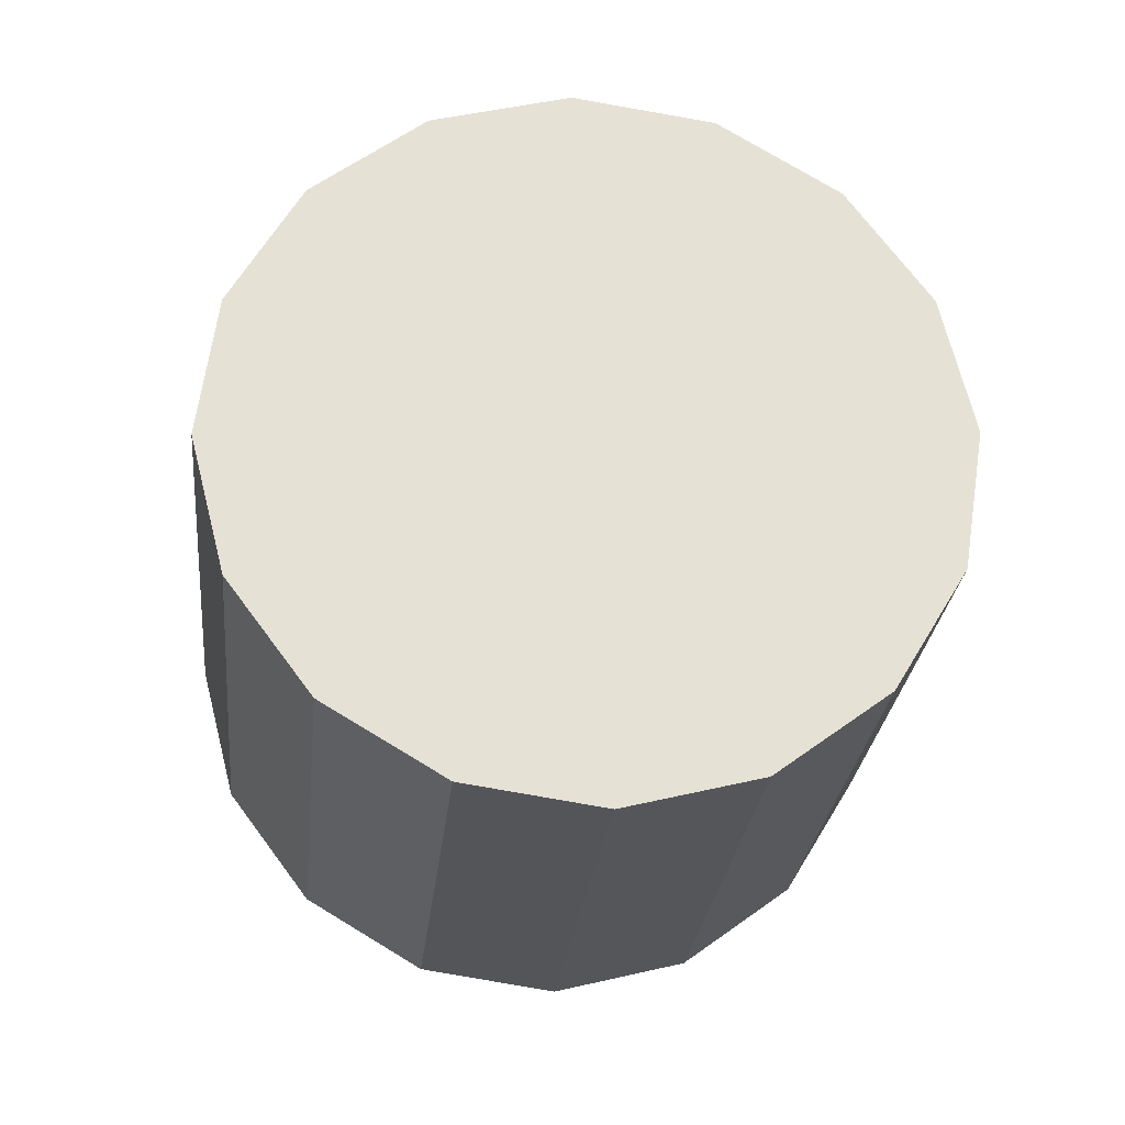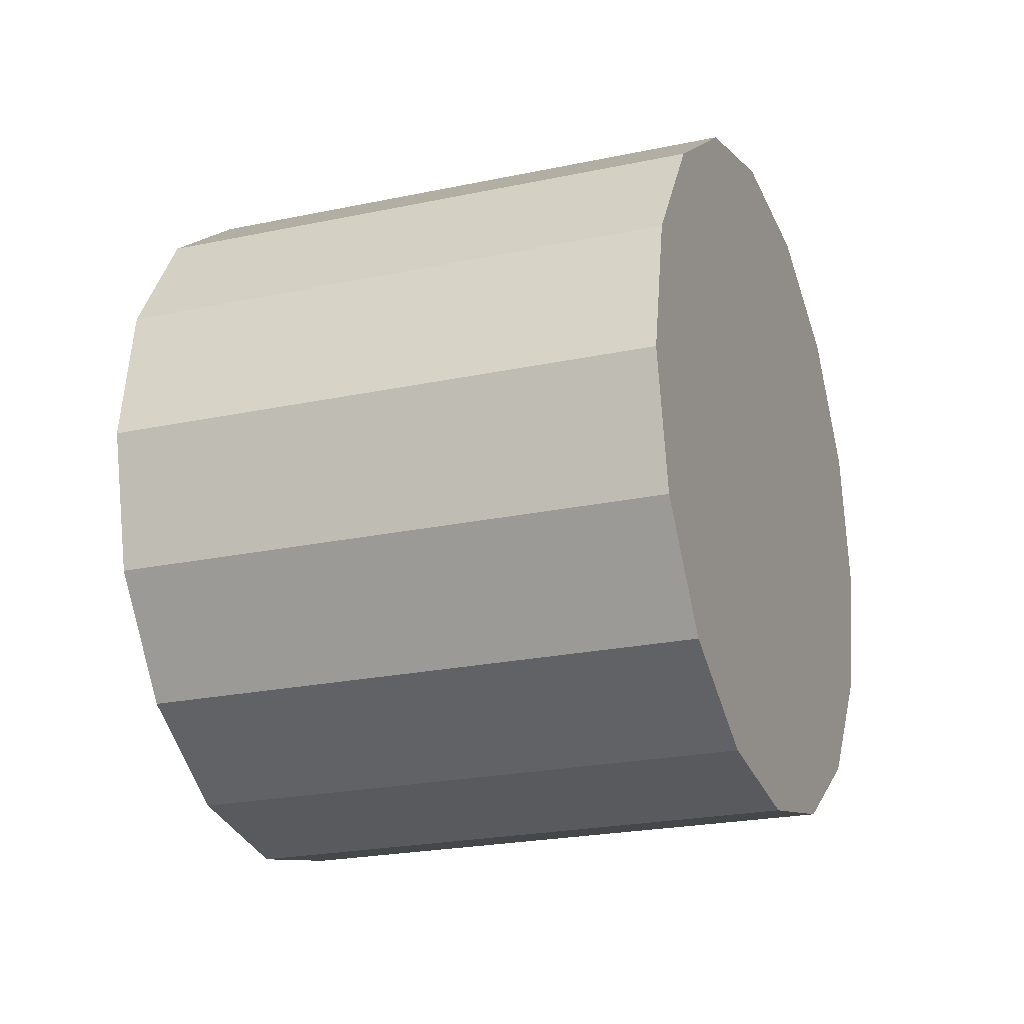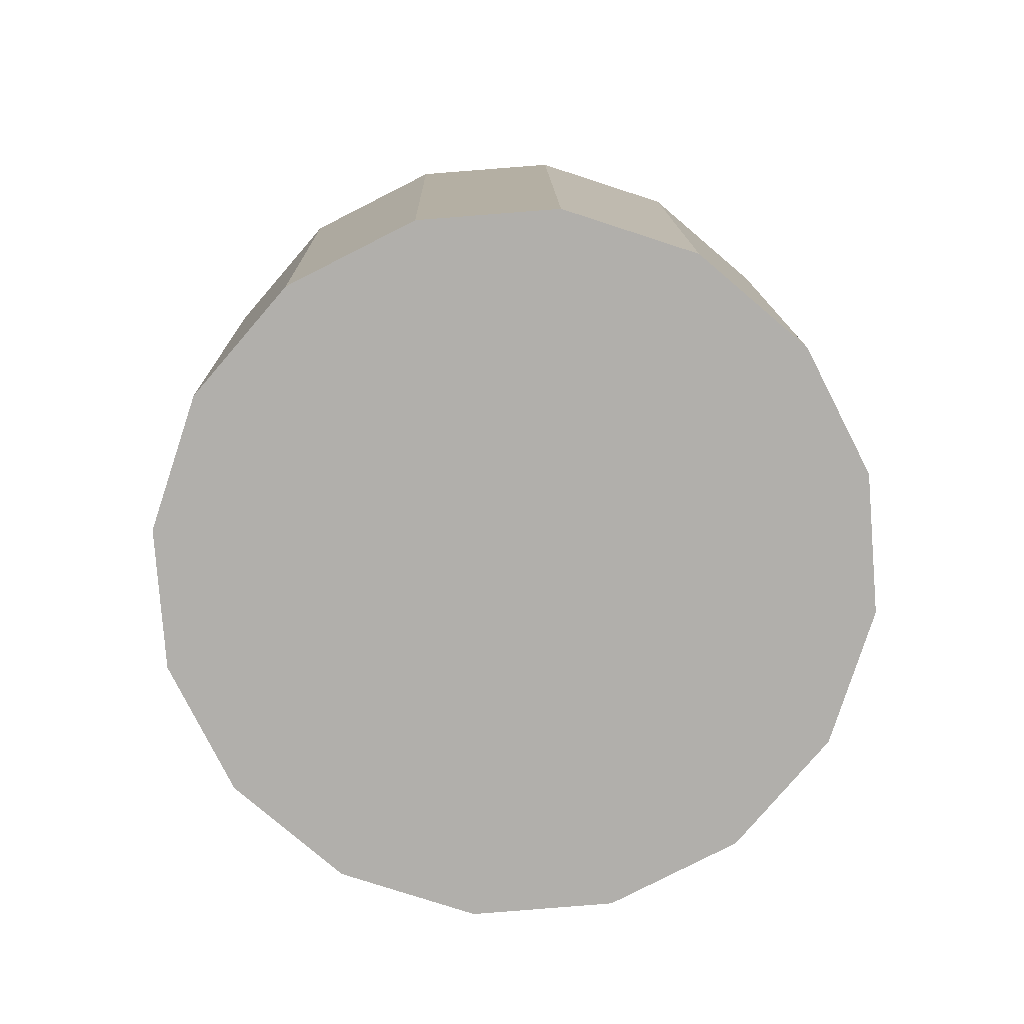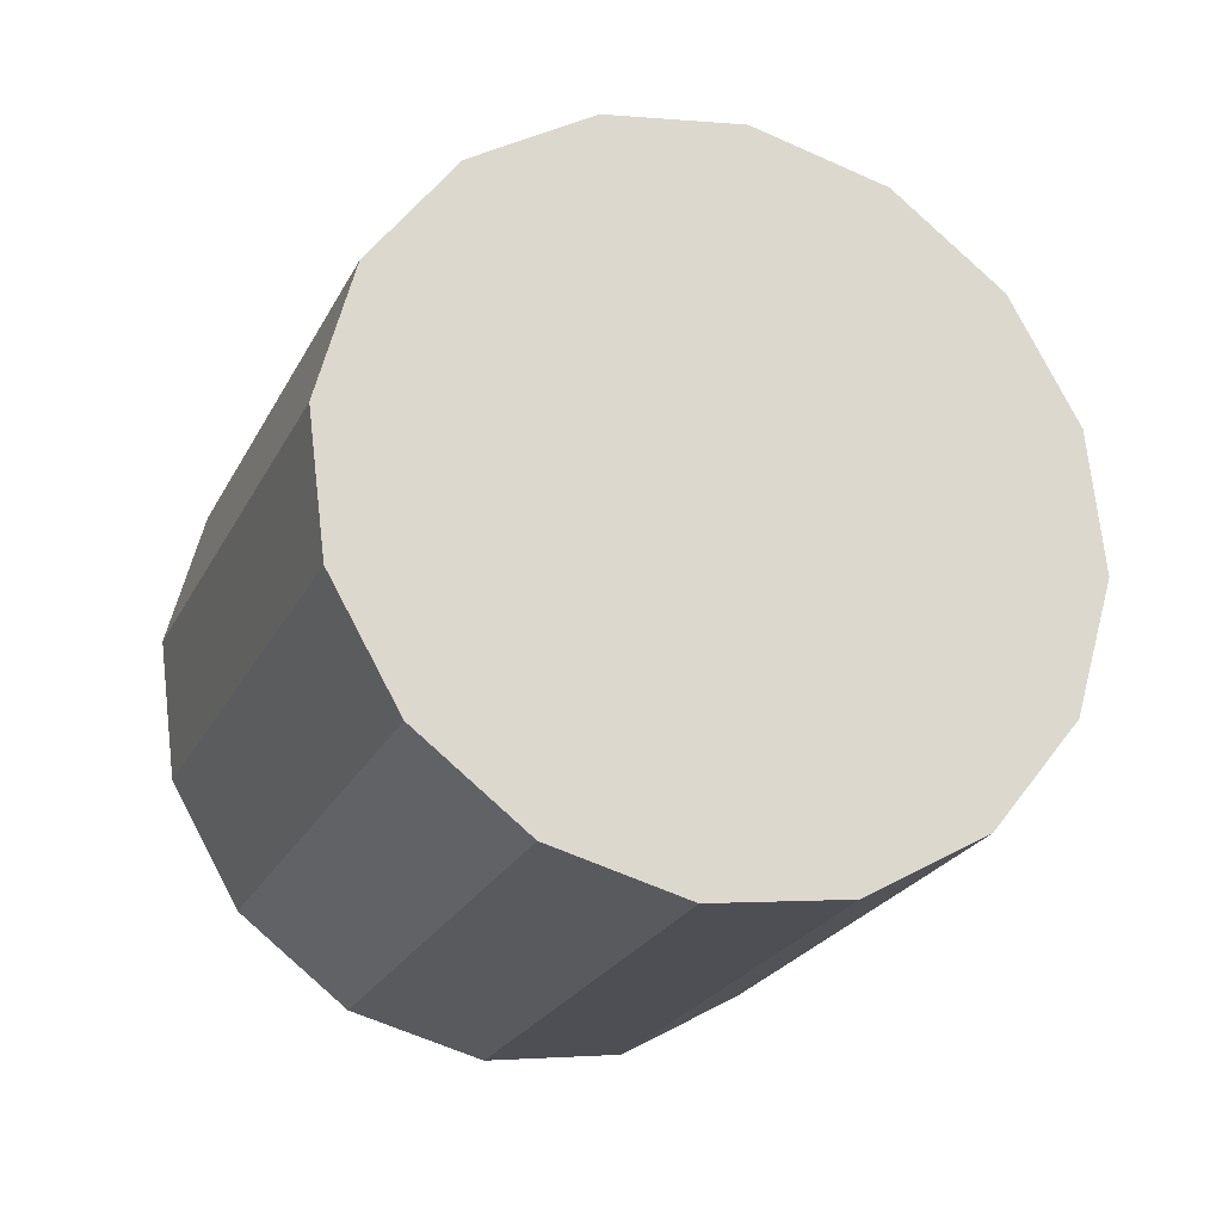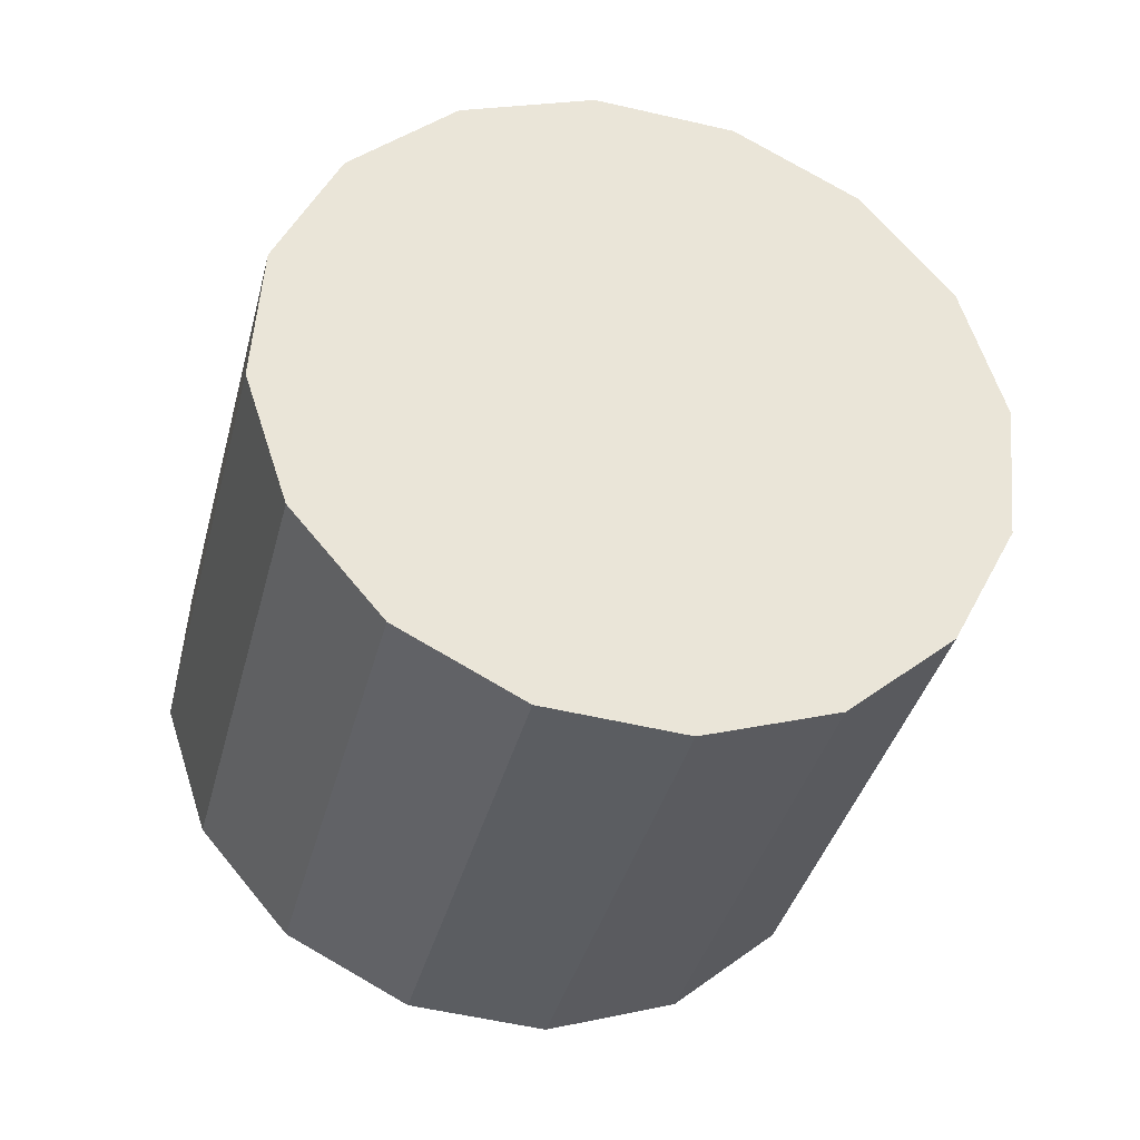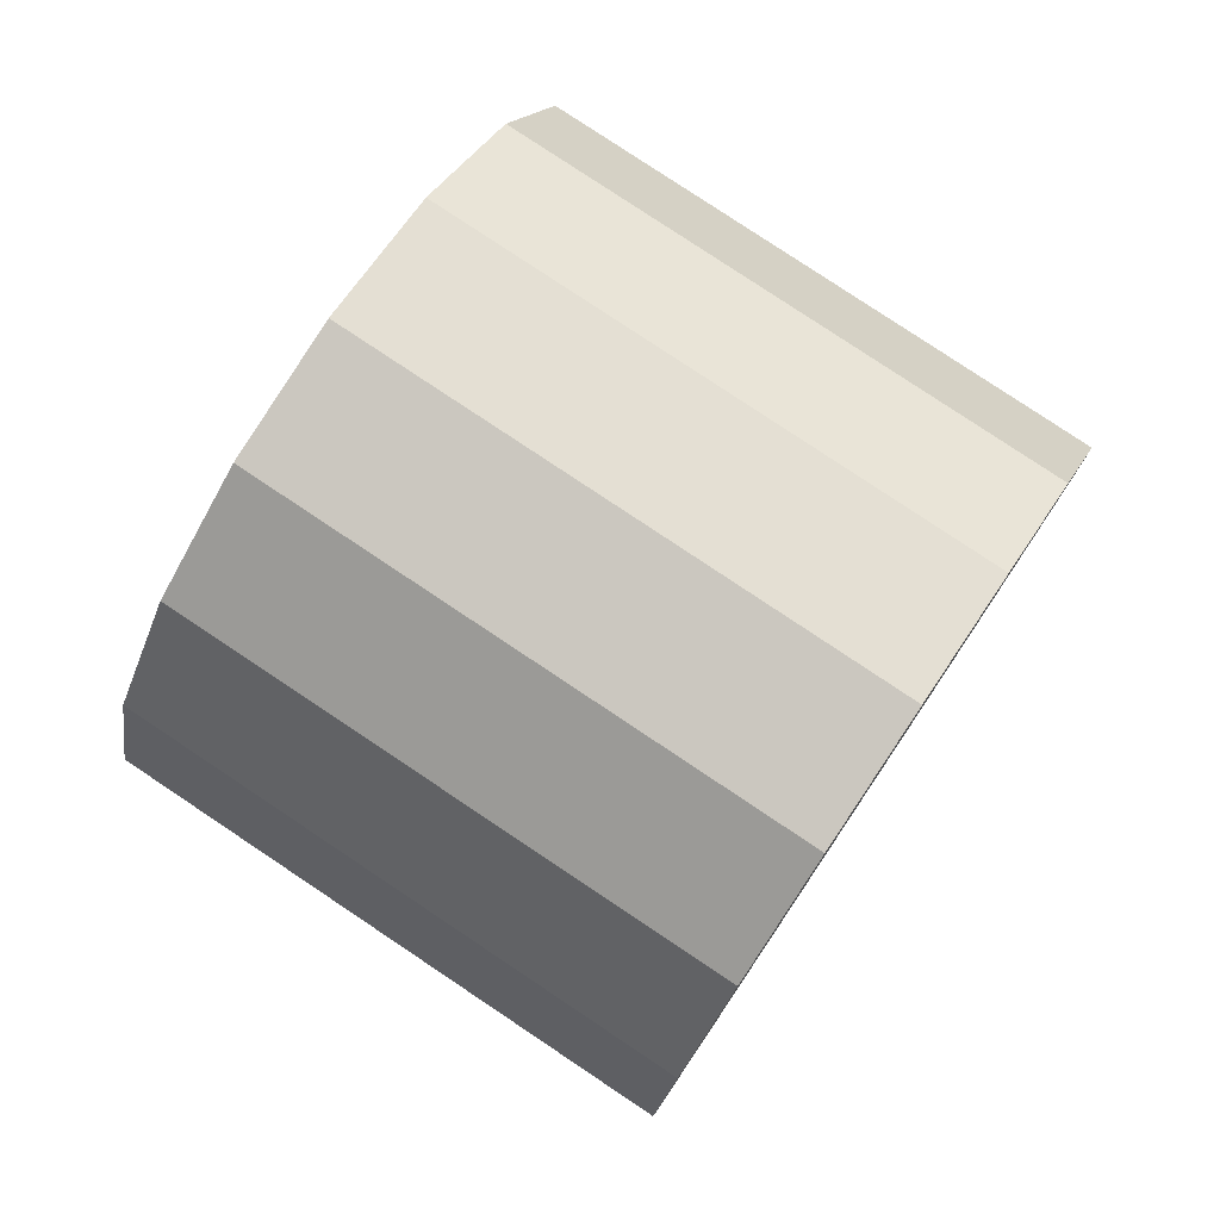
<metadata>
{"format":"obj","ext":"obj","renderer":"f3d","projection":"perspective","resolution":1024,"background":"white","views":[{"elev":41.1,"azim":40.0,"up":"+Y"},{"elev":-65.8,"azim":-94.8,"up":"+Z"},{"elev":76.8,"azim":50.7,"up":"+Y"},{"elev":52.4,"azim":0.6,"up":"+Y"},{"elev":76.7,"azim":-95.1,"up":"+Y"},{"elev":51.7,"azim":-79.8,"up":"+Z"}]}
</metadata>
<code>
o Cylinder.020_Cylinder.1809
v 1.738 -0.9608 -1.341
v 2.413 0.8504 -0.8266
v 1.457 -0.9704 -0.9385
v 2.131 0.8408 -0.4239
v 1.056 -0.8996 -0.6629
v 1.73 0.9116 -0.1482
v 0.5974 -0.7592 -0.5561
v 1.272 1.052 -0.04151
v 0.1505 -0.5705 -0.6346
v 0.8248 1.241 -0.12
v -0.2166 -0.3623 -0.8863
v 0.4577 1.449 -0.3717
v -0.448 -0.1663 -1.273
v 0.2262 1.645 -0.7584
v -0.5085 -0.01227 -1.736
v 0.1657 1.799 -1.221
v -0.3889 0.07627 -2.204
v 0.2853 1.887 -1.689
v -0.1074 0.08587 -2.607
v 0.5669 1.897 -2.092
v 0.2932 0.01507 -2.882
v 0.9675 1.826 -2.368
v 0.7519 -0.1253 -2.989
v 1.426 1.686 -2.474
v 1.199 -0.314 -2.911
v 1.873 1.497 -2.396
v 1.566 -0.5222 -2.659
v 2.24 1.289 -2.144
v 1.797 -0.7182 -2.272
v 2.472 1.093 -1.758
v 1.858 -0.8722 -1.81
v 2.532 0.939 -1.295
f 2 3 1
f 4 5 3
f 6 7 5
f 8 9 7
f 10 11 9
f 12 13 11
f 14 15 13
f 16 17 15
f 18 19 17
f 20 21 19
f 22 23 21
f 24 25 23
f 26 27 25
f 28 29 27
f 22 14 6
f 30 31 29
f 32 1 31
f 31 7 15
f 2 4 3
f 4 6 5
f 6 8 7
f 8 10 9
f 10 12 11
f 12 14 13
f 14 16 15
f 16 18 17
f 18 20 19
f 20 22 21
f 22 24 23
f 24 26 25
f 26 28 27
f 28 30 29
f 6 4 2
f 2 32 30
f 30 28 22
f 28 26 22
f 26 24 22
f 22 20 14
f 20 18 14
f 18 16 14
f 14 12 10
f 10 8 6
f 6 2 30
f 14 10 6
f 6 30 22
f 30 32 31
f 32 2 1
f 31 1 7
f 1 3 7
f 3 5 7
f 7 9 11
f 11 13 7
f 13 15 7
f 15 17 19
f 19 21 23
f 23 25 27
f 27 29 31
f 15 19 23
f 23 27 15
f 27 31 15

</code>
